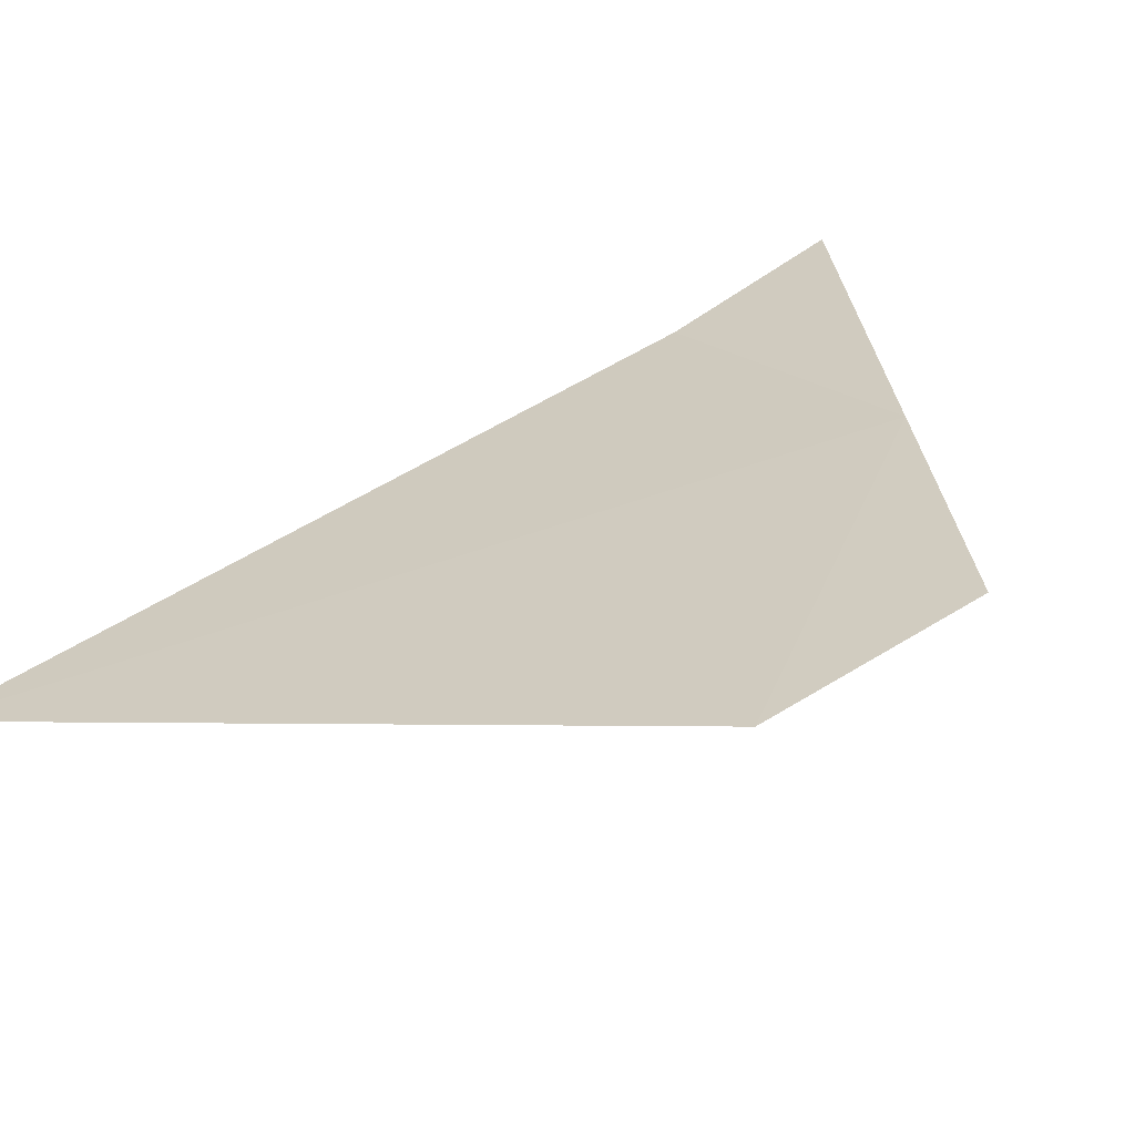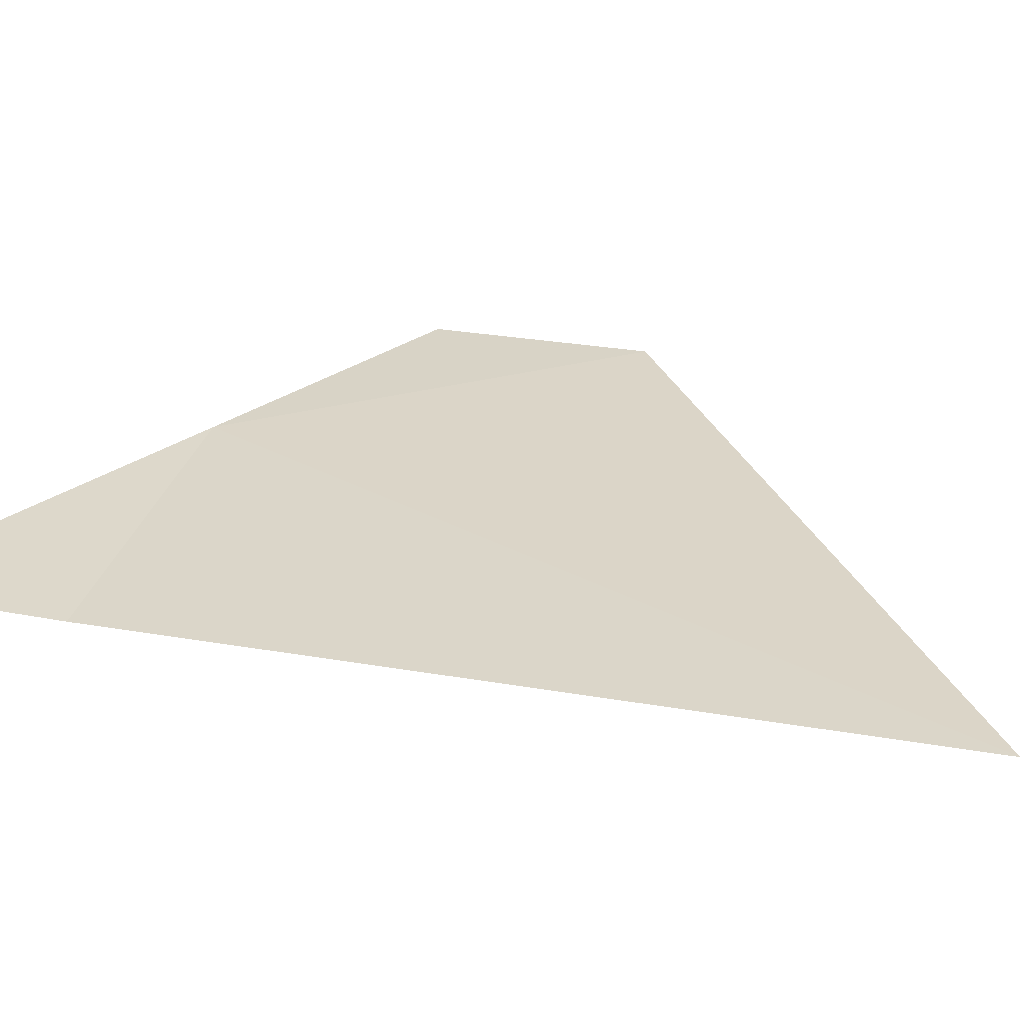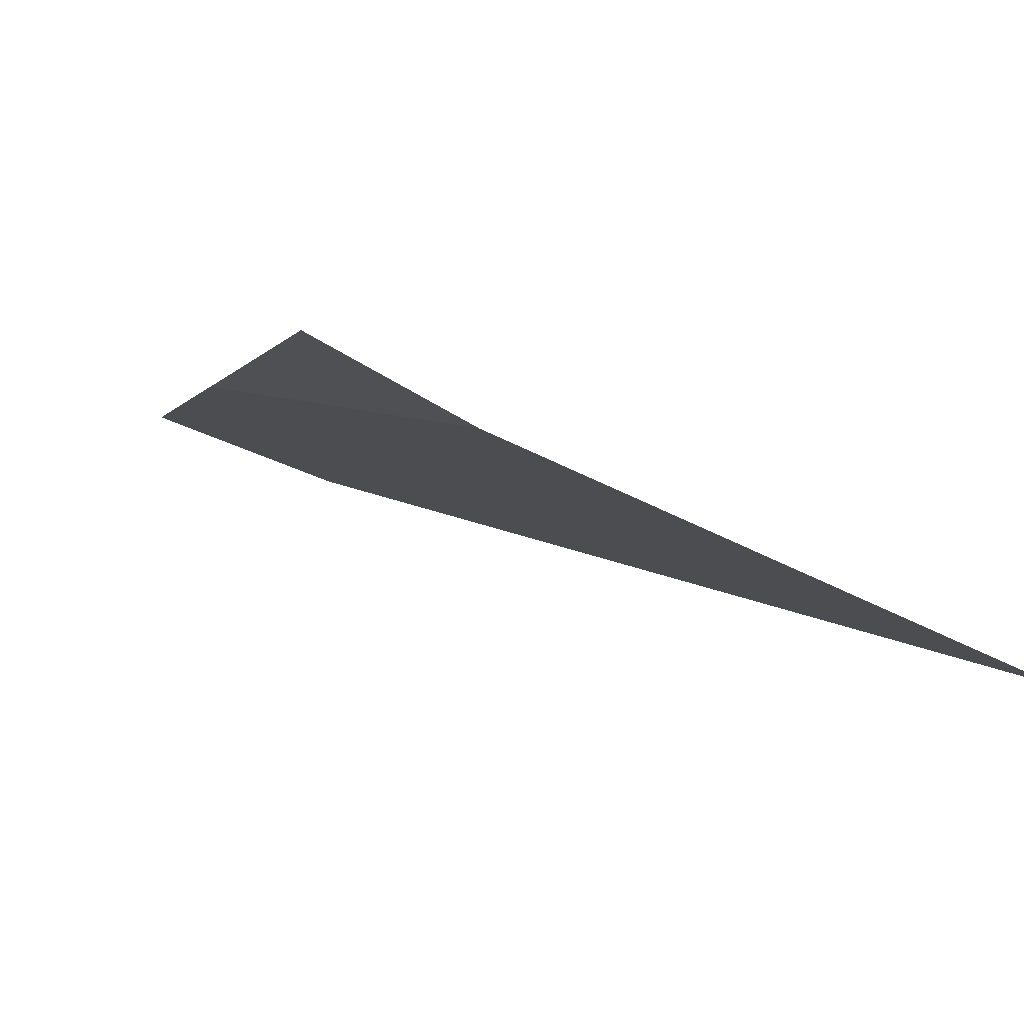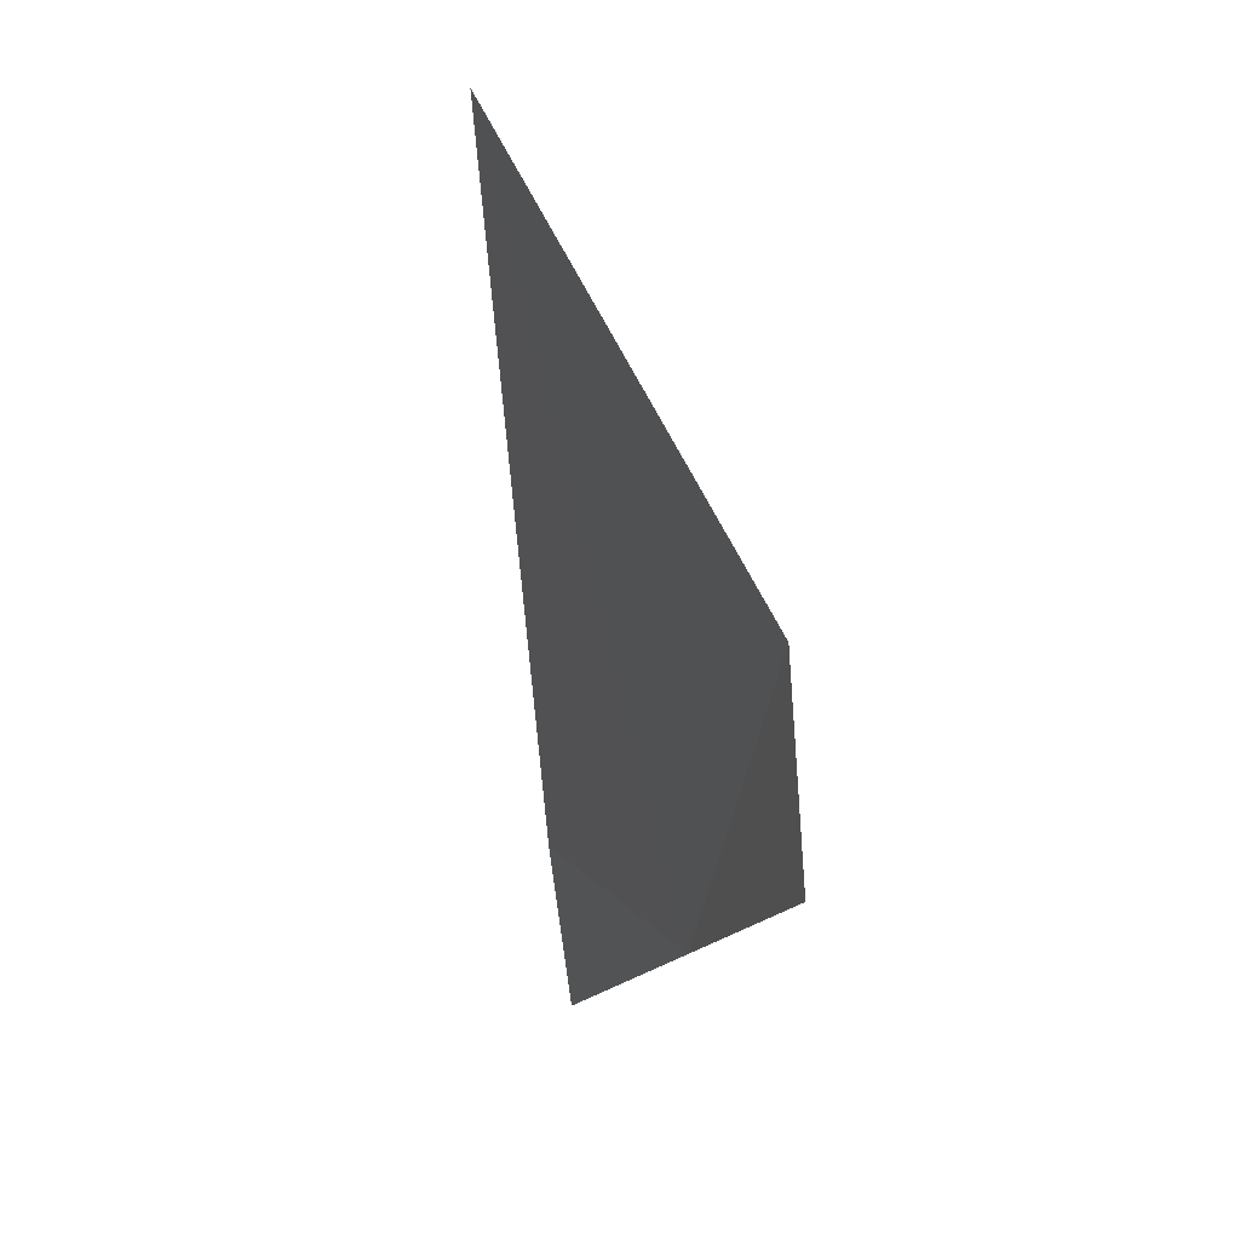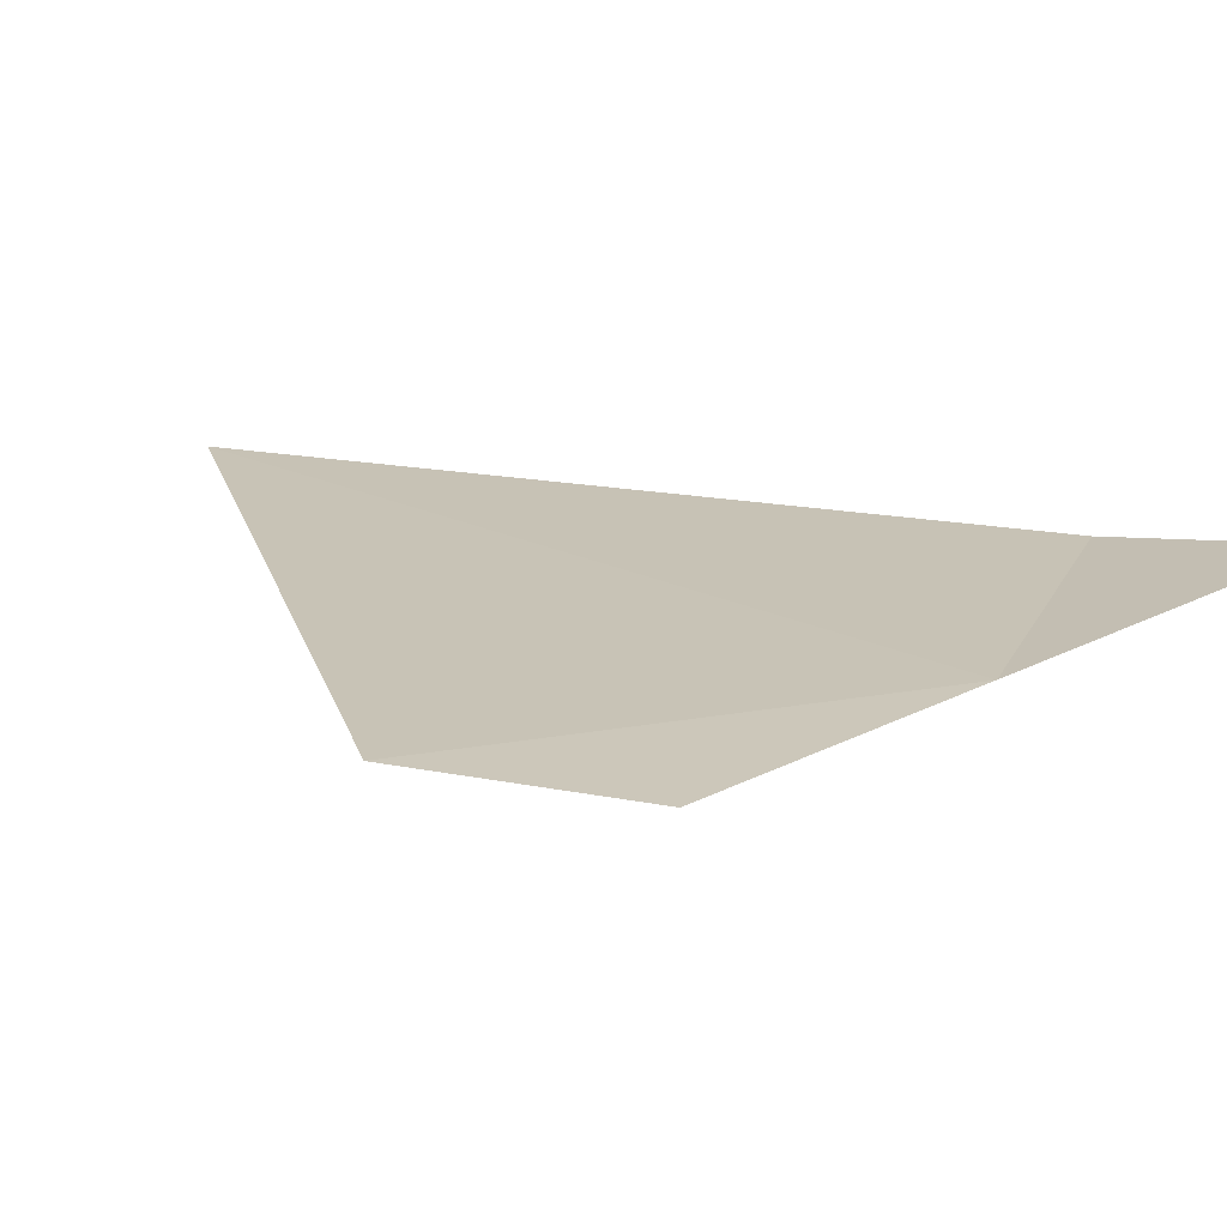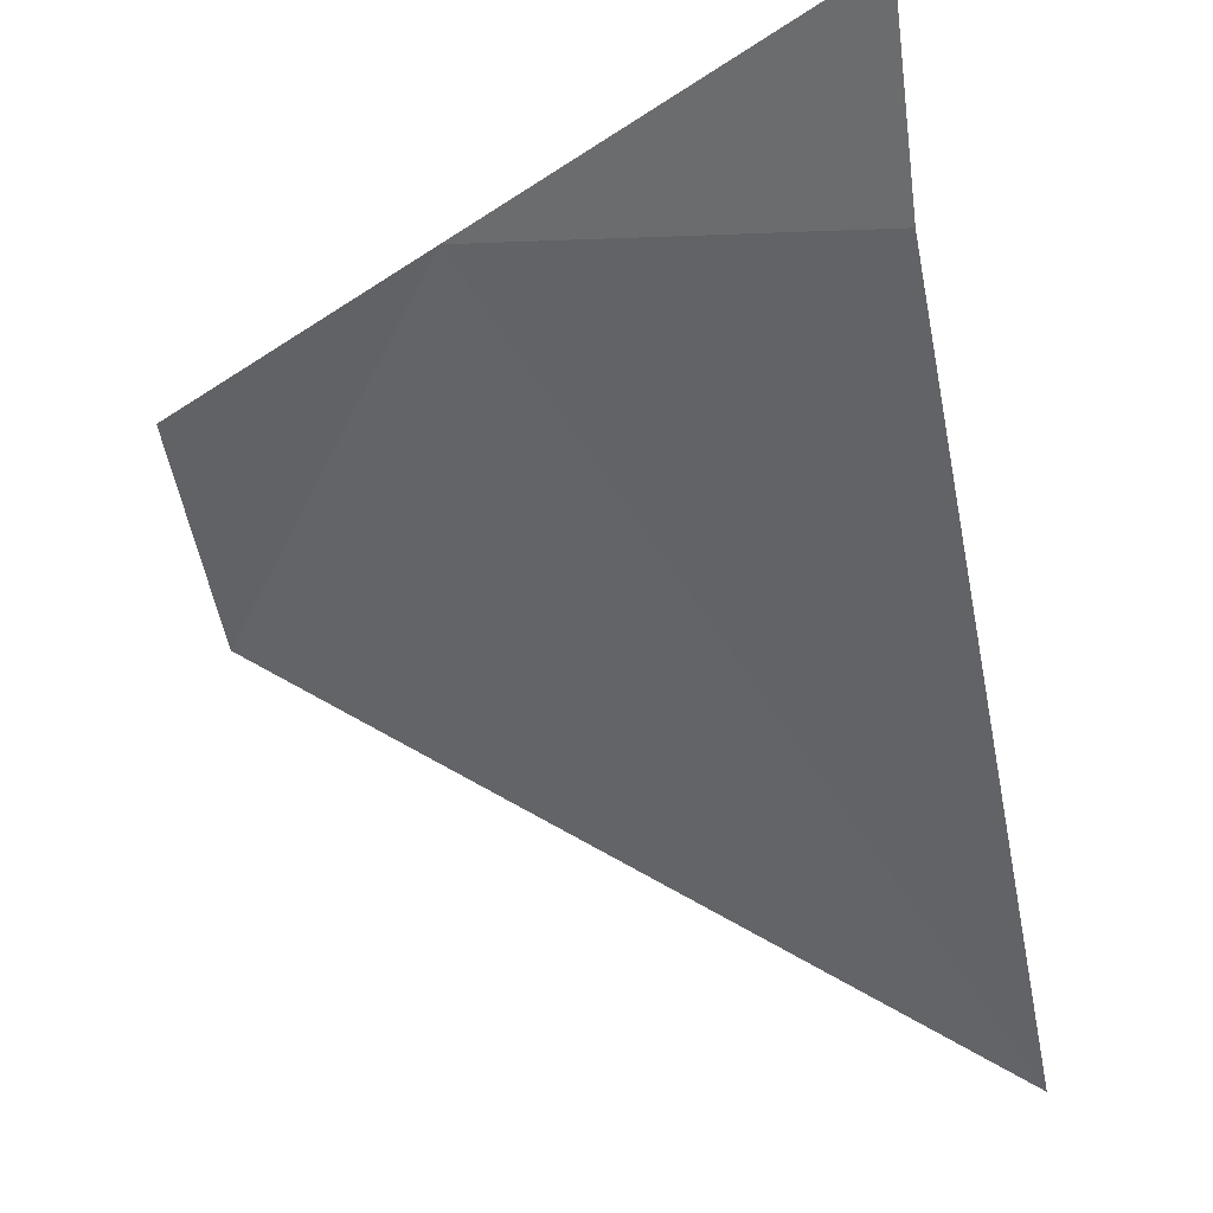
<metadata>
{"format":"obj","ext":"obj","renderer":"f3d","projection":"perspective","resolution":1024,"background":"white","views":[{"elev":40.1,"azim":59.6,"up":"+Y"},{"elev":9.8,"azim":-73.3,"up":"+Y"},{"elev":-16.0,"azim":-130.9,"up":"+Y"},{"elev":10.3,"azim":86.6,"up":"+Z"},{"elev":39.0,"azim":112.2,"up":"+Y"},{"elev":-52.1,"azim":-163.7,"up":"+Y"}]}
</metadata>
<code>
v -3.127 -3.788 38.69
v -3.428 -4.003 39.58
v -2.793 -3.729 39.08
v -2.813 -3.709 38.84
v -3.509 -3.919 38.7
v -3.542 -3.892 38.49
f 1 3 2
f 1 4 3
f 1 5 6
f 1 2 5
f 1 6 4

</code>
